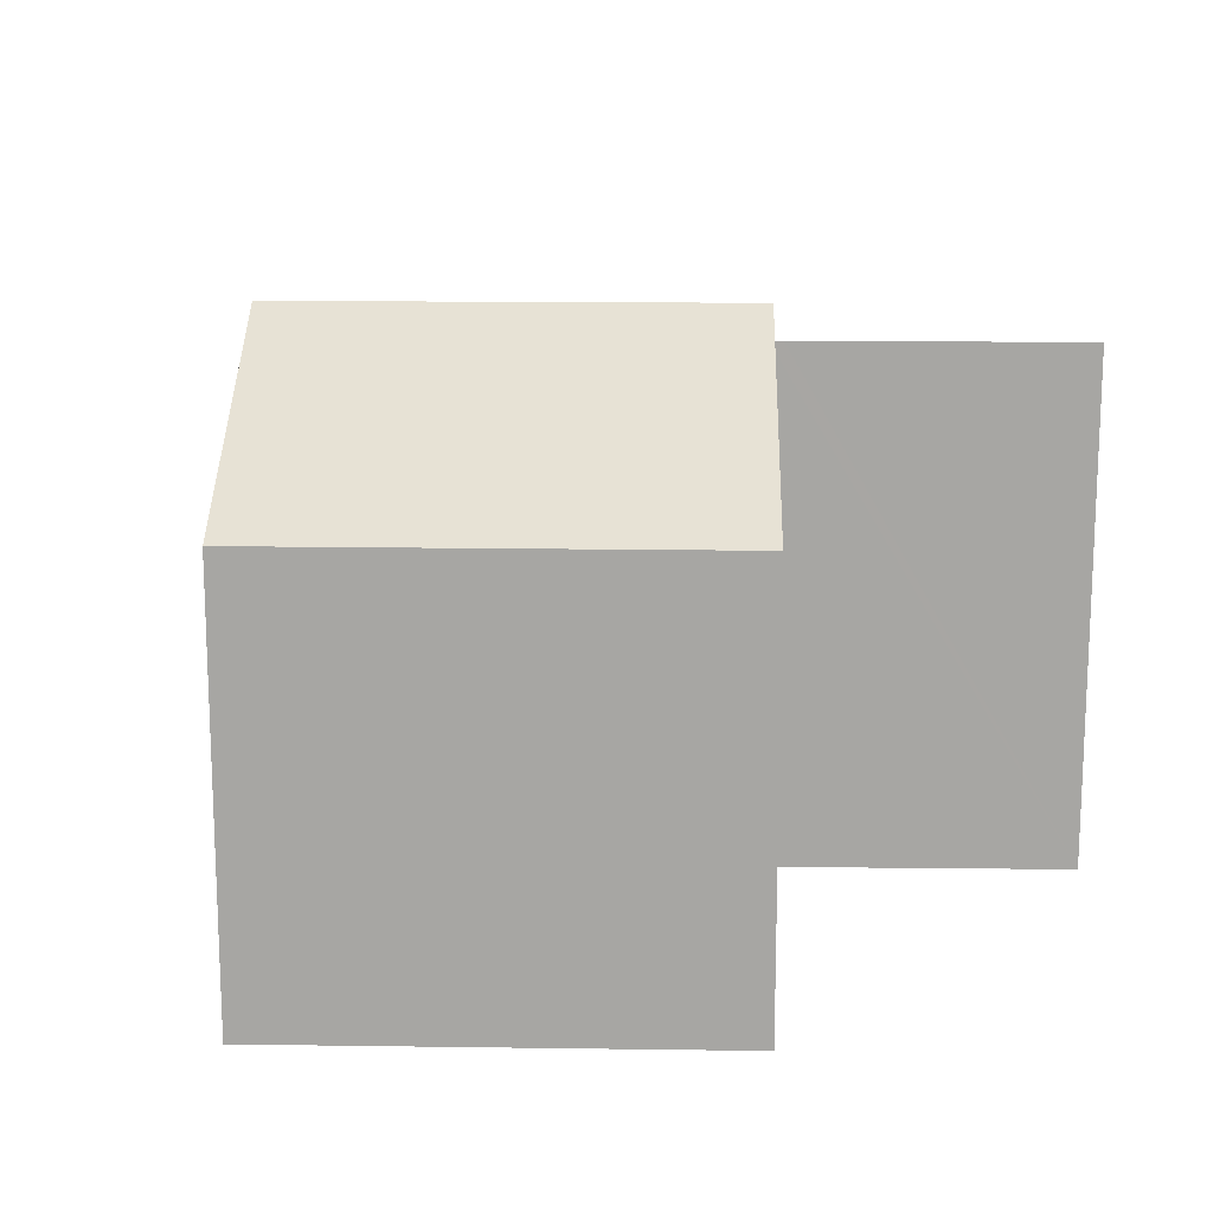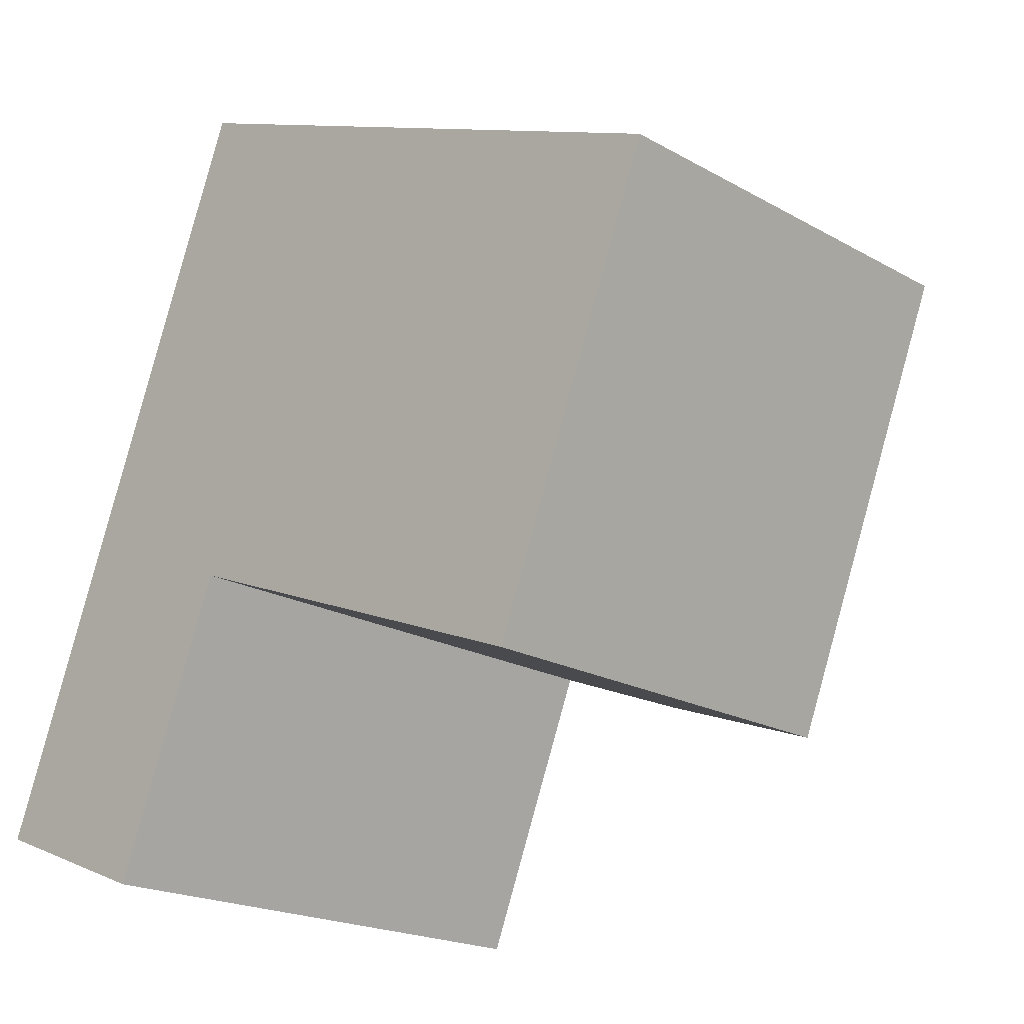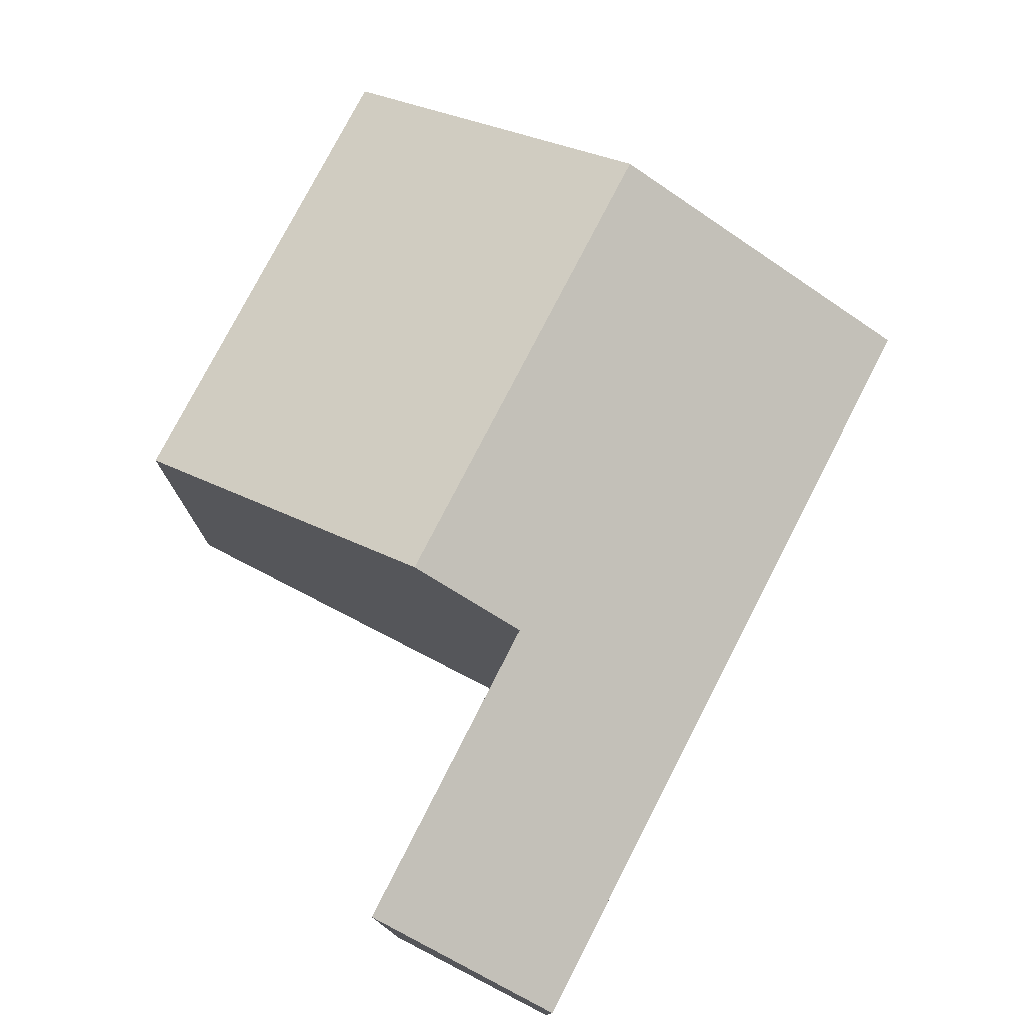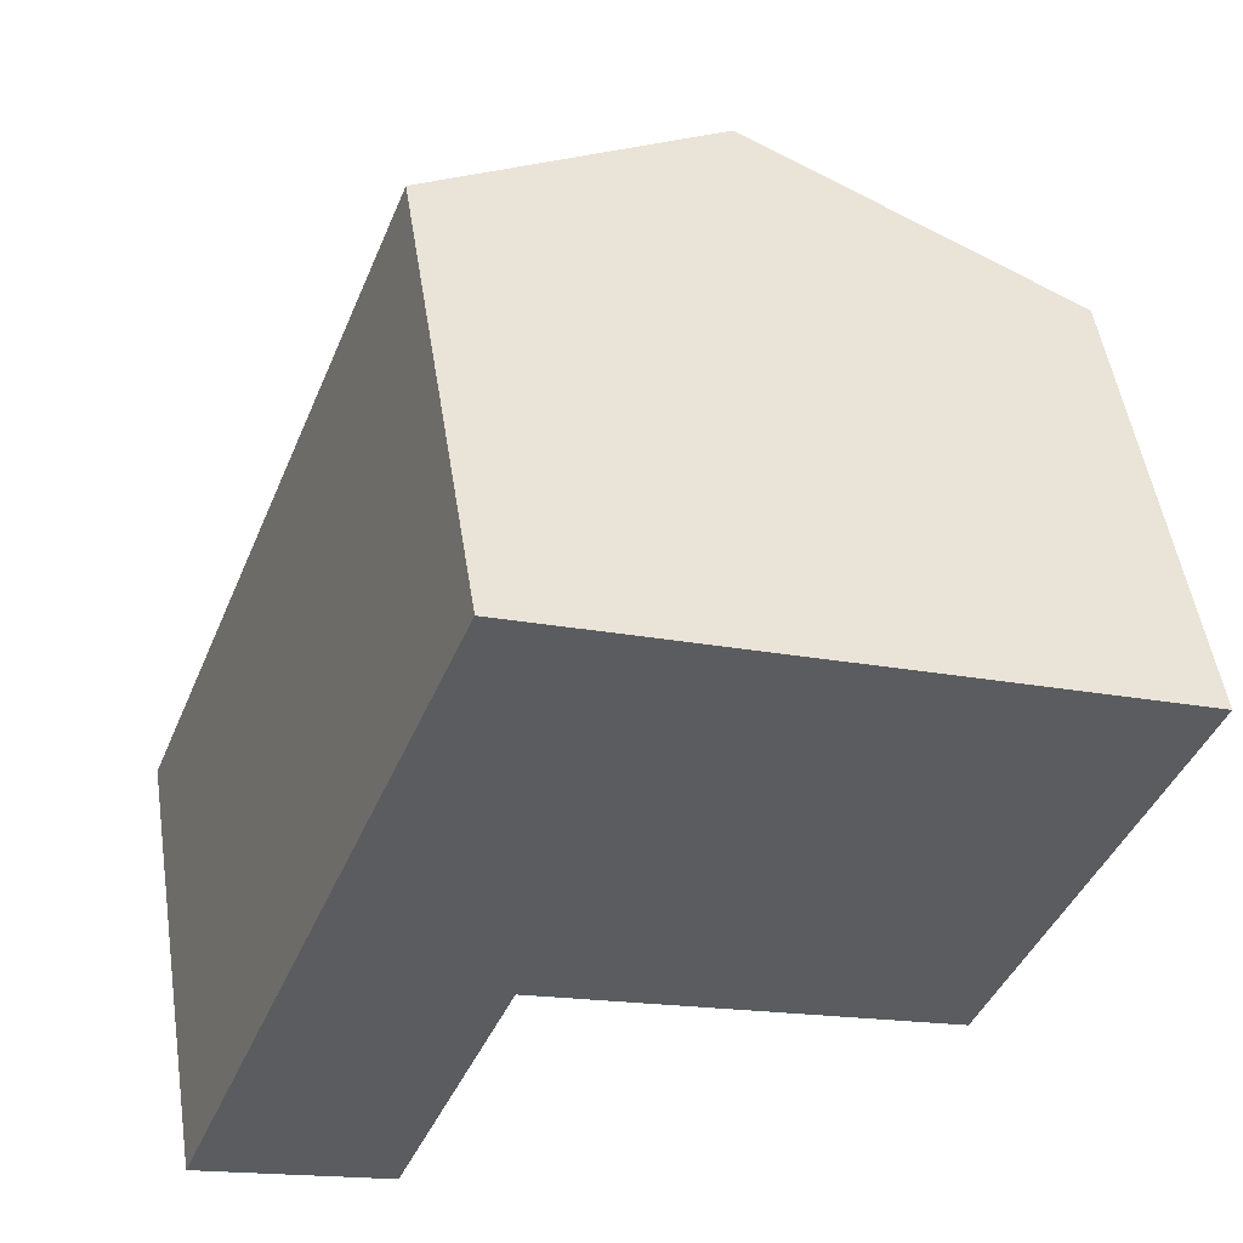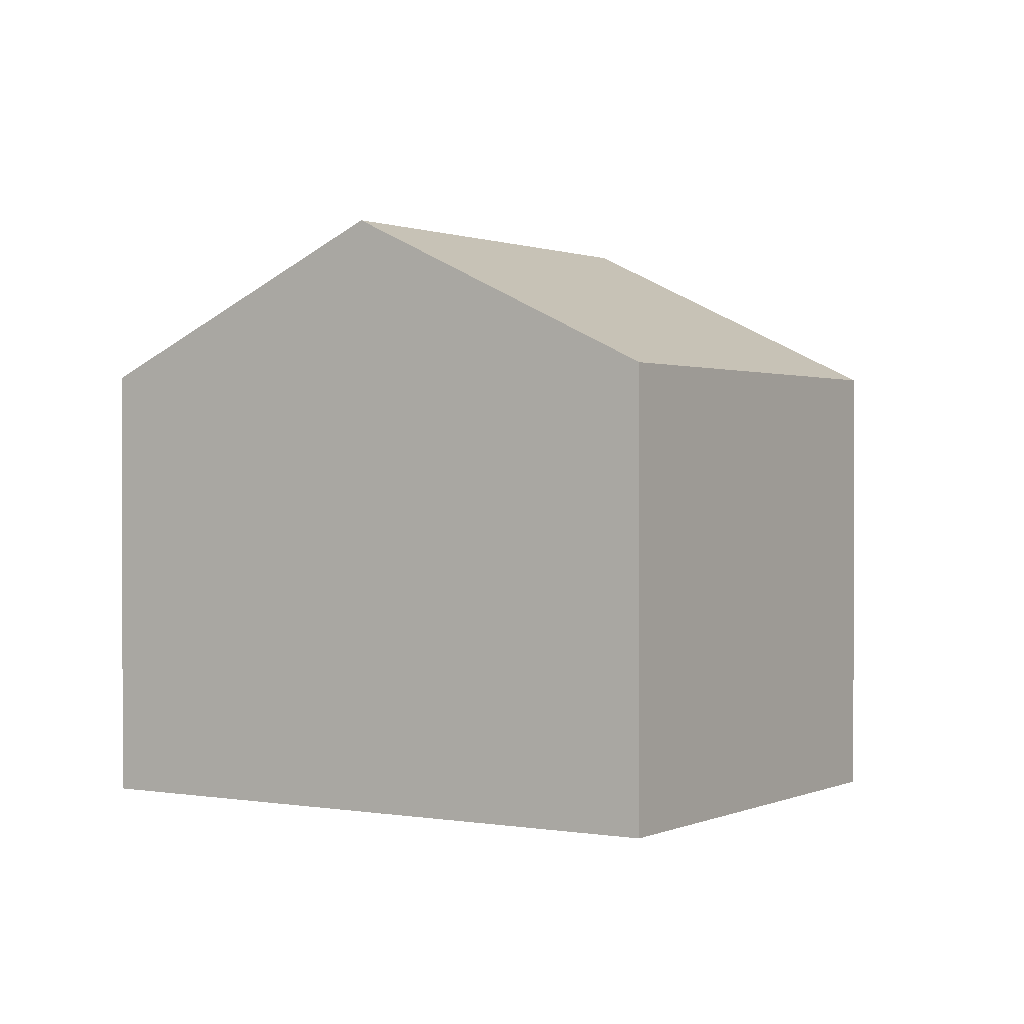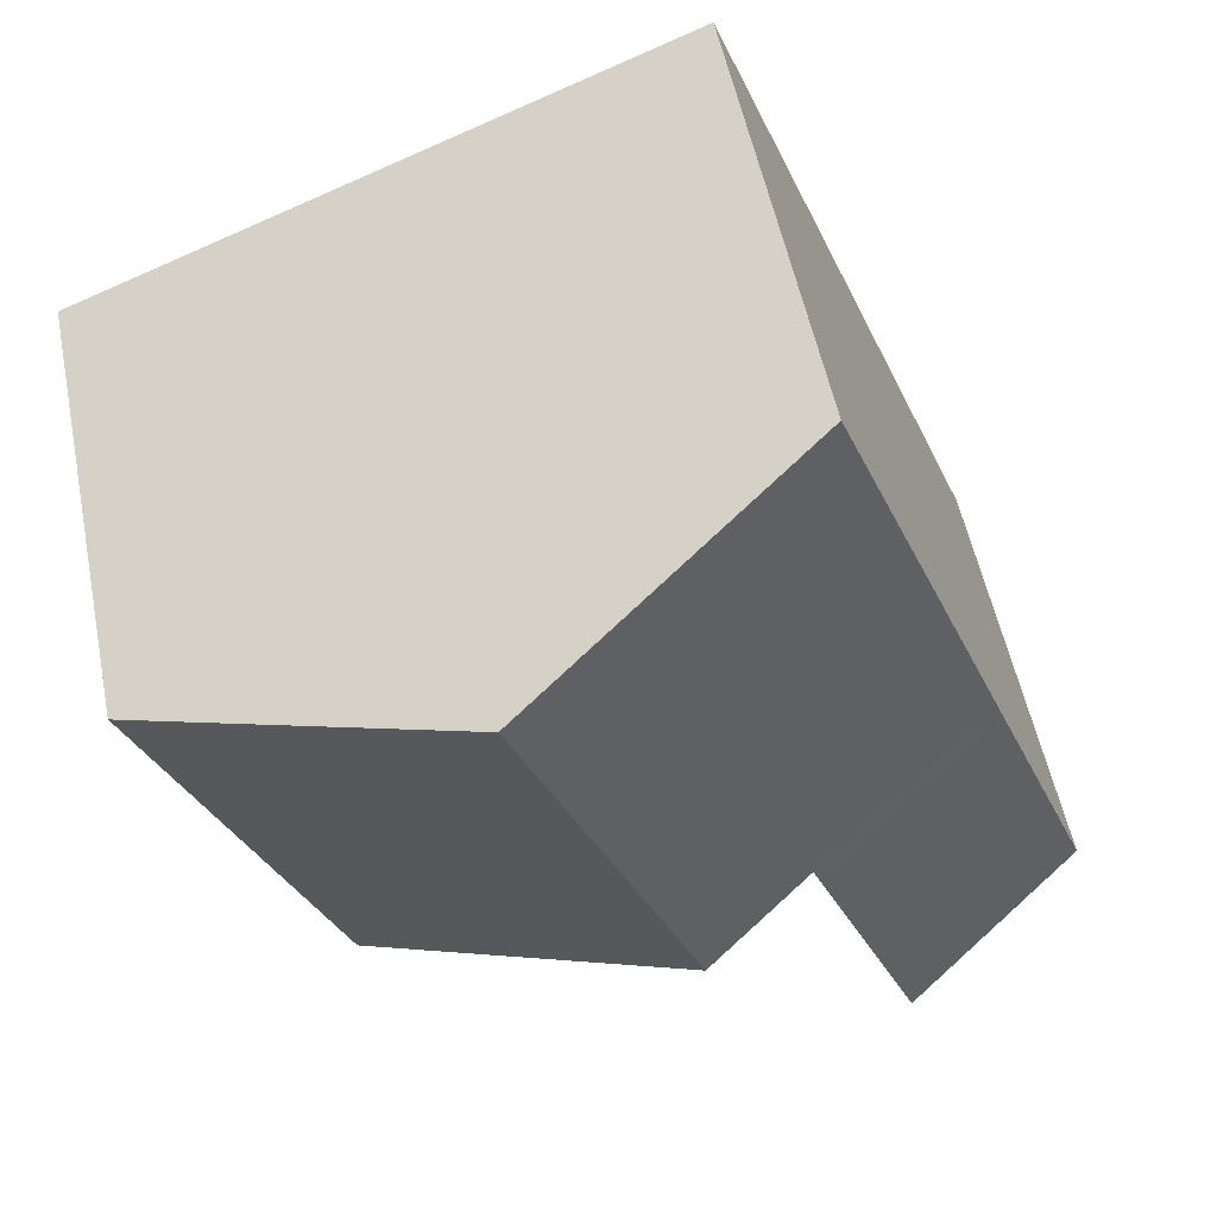
<metadata>
{"format":"obj","ext":"obj","renderer":"f3d","projection":"perspective","resolution":1024,"background":"white","views":[{"elev":15.6,"azim":112.8,"up":"+Y"},{"elev":-19.7,"azim":43.7,"up":"+Z"},{"elev":77.4,"azim":-131.5,"up":"+Y"},{"elev":51.8,"azim":-8.9,"up":"+Z"},{"elev":0.9,"azim":54.2,"up":"+Y"},{"elev":54.8,"azim":168.5,"up":"+Z"}]}
</metadata>
<code>
v  2.61 3.743 1.152
v  5.57 2.794 3.21
v  4.49 2.791 0.42
v  3.701 3.743 3.955
v  0 2.793 1.71e-16
v  1.886 3.394 1.334
v  1.18 3.391 -0.46
v  0.703 2.793 1.806
v  1.92 3.394 1.42
v  1.83 2.793 4.7
v  1.18 2.817e-17 -0.46
v  0 0 0
v  4.49 -2.572e-17 0.42
v  1.92 -8.695e-17 1.42
v  2.61 -7.054e-17 1.152
v  0.703 -1.106e-16 1.806
v  1.83 -2.878e-16 4.7
v  3.701 -2.422e-16 3.955
v  5.57 -1.966e-16 3.21
v  1.886 -8.168e-17 1.334
g defaultobject
f 1 2 3
f 2 1 4
f 5 6 7
f 6 5 8
f 6 8 9
f 9 4 1
f 4 9 8
f 4 8 10
f 11 5 7
f 5 11 12
f 13 1 3
f 1 13 9
f 9 13 14
f 14 13 15
f 12 8 5
f 8 12 10
f 10 12 16
f 10 16 17
f 17 4 10
f 4 17 2
f 2 17 18
f 2 18 19
f 19 3 2
f 3 19 13
f 6 11 7
f 11 6 9
f 11 9 20
f 20 9 14
f 18 13 19
f 13 18 17
f 13 17 15
f 15 17 14
f 14 17 16
f 14 16 20
f 20 16 11
f 11 16 12

</code>
